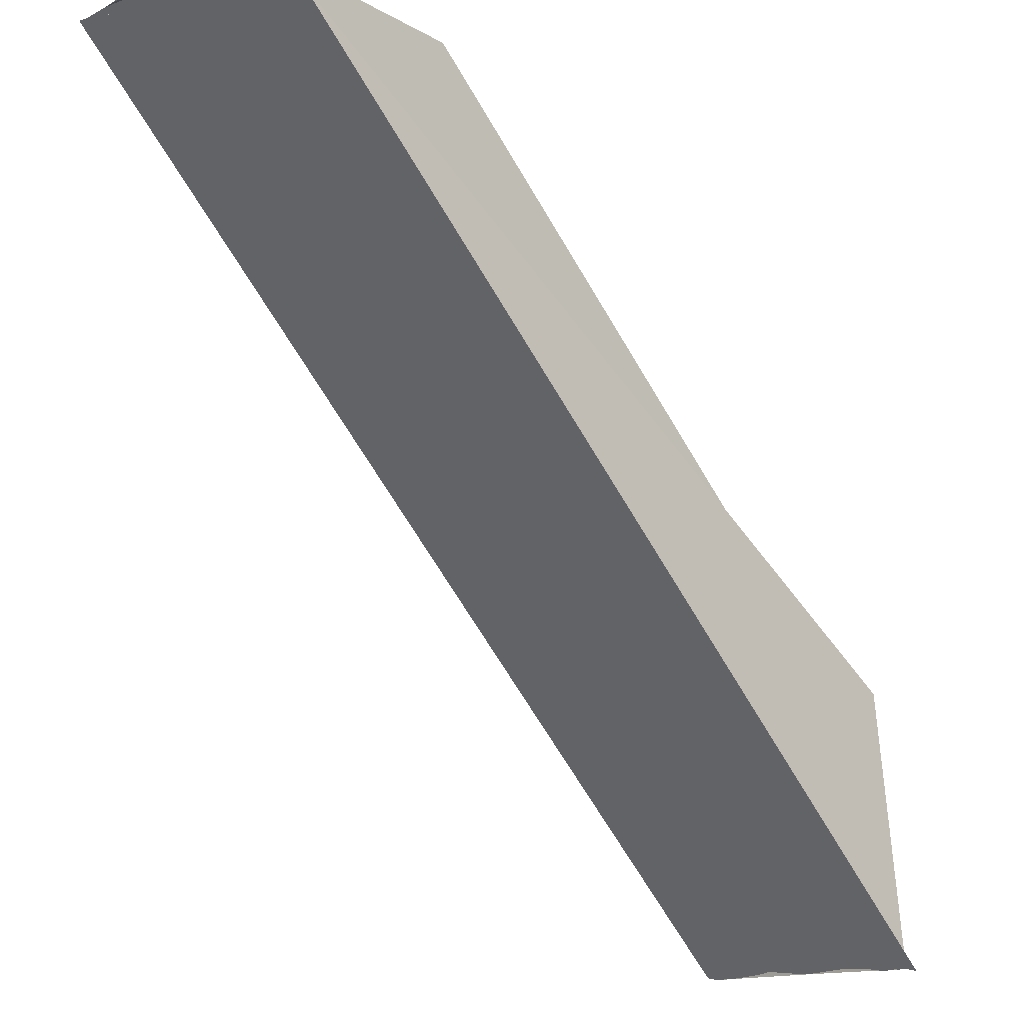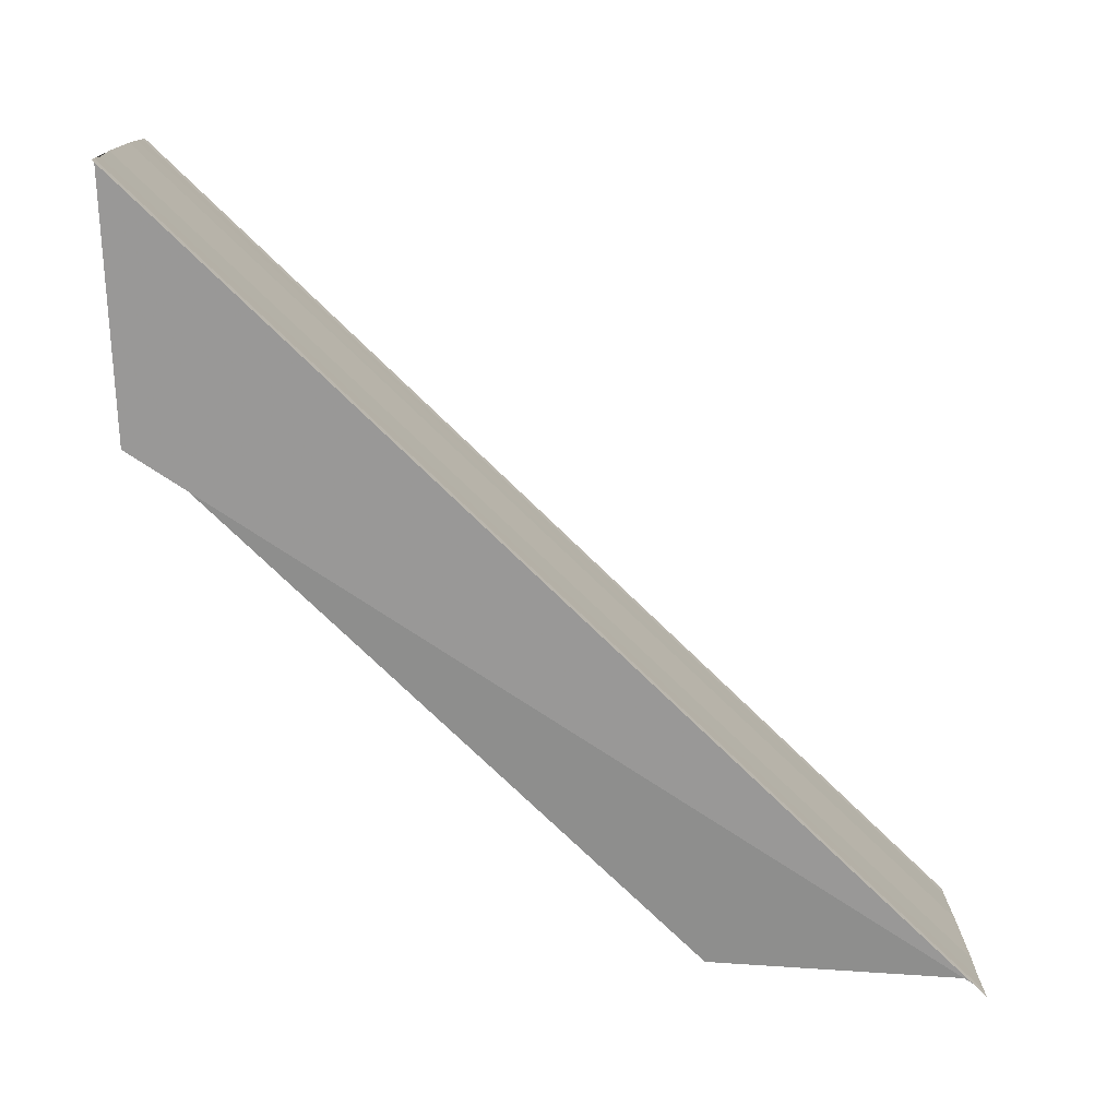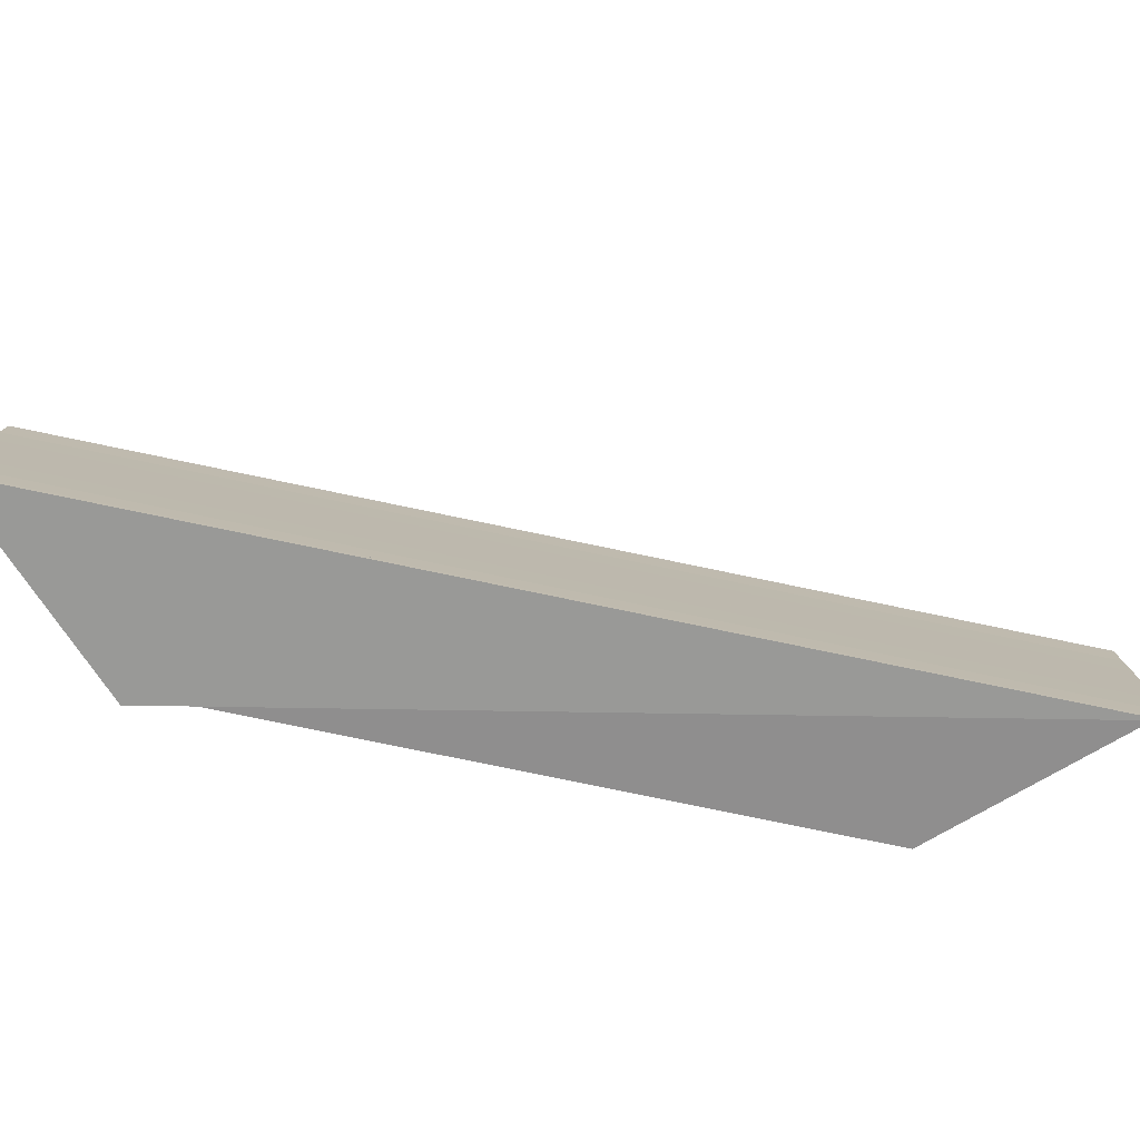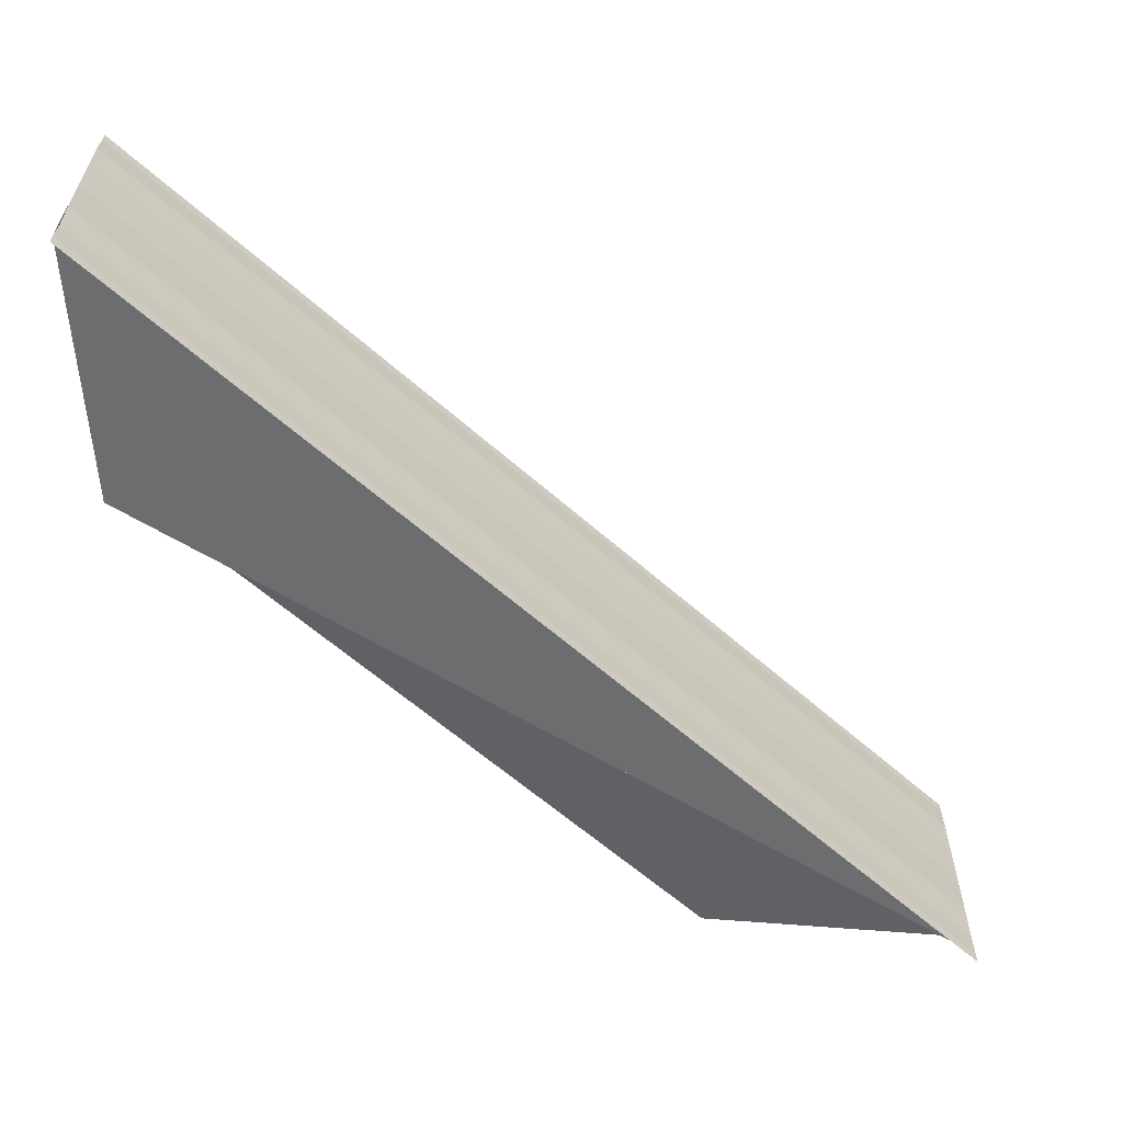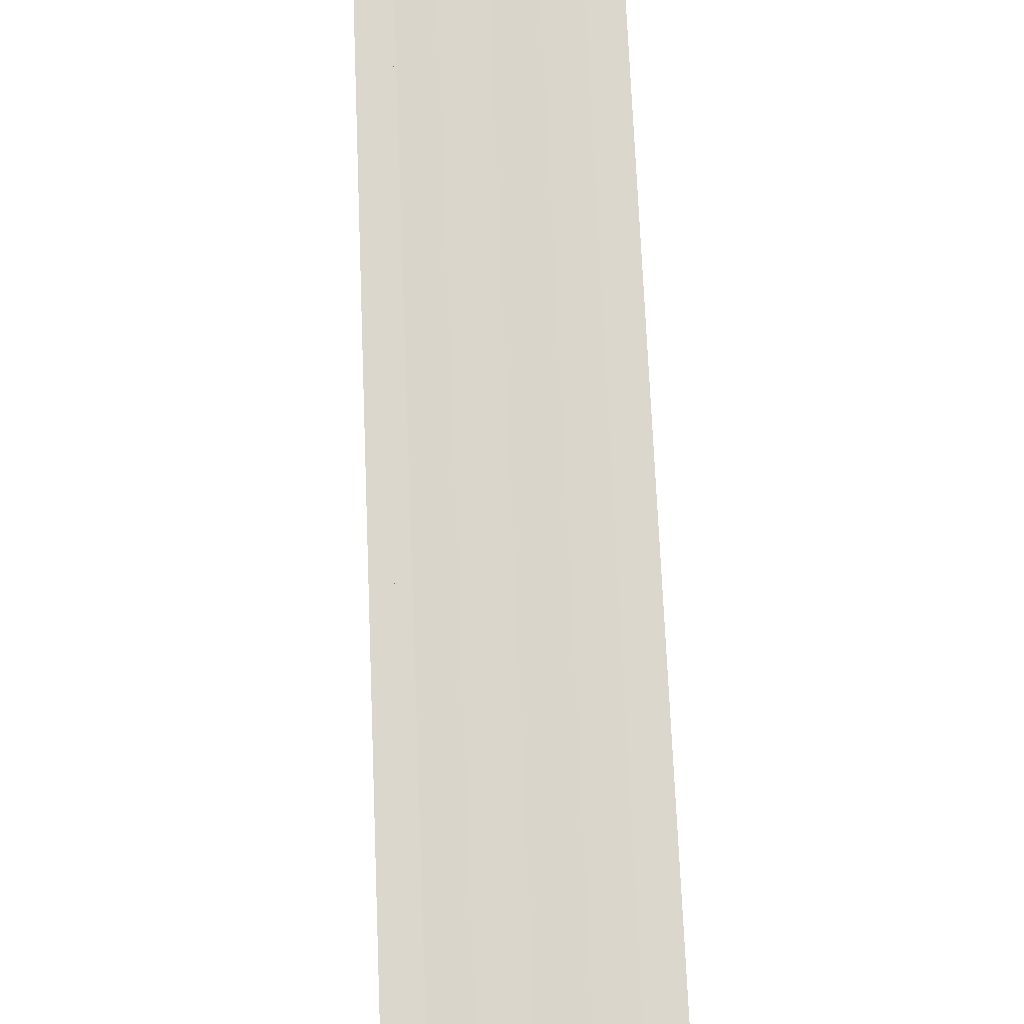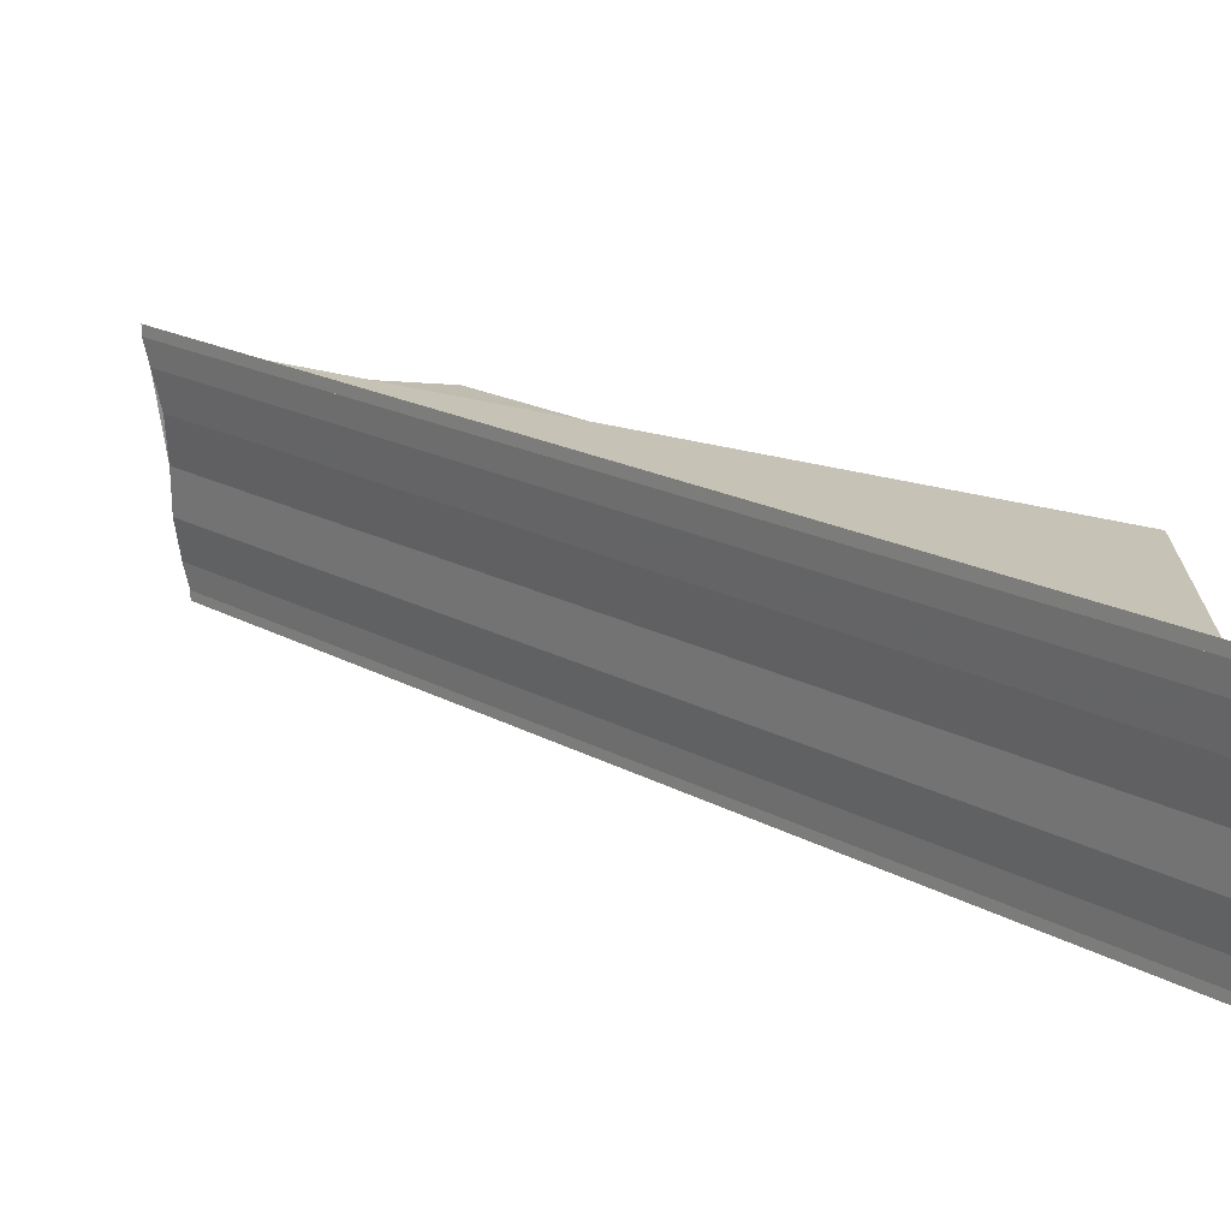
<metadata>
{"format":"obj","ext":"obj","renderer":"f3d","projection":"perspective","resolution":1024,"background":"white","views":[{"elev":-13.5,"azim":137.0,"up":"+Y"},{"elev":-76.0,"azim":1.0,"up":"+Z"},{"elev":-77.7,"azim":33.2,"up":"+Z"},{"elev":-60.4,"azim":2.6,"up":"+Z"},{"elev":-62.0,"azim":93.4,"up":"+Y"},{"elev":-64.9,"azim":-174.5,"up":"+Y"}]}
</metadata>
<code>
o 16817
v 2222 1861 12.14
v 2222 1861 12.14
v 2222 1861 12.14
v 2222 1861 12.14
v 2222 1861 12.14
v 2222 1861 12.15
v 2222 1861 12.14
v 2222 1861 12.15
v 2222 1861 12.14
v 2222 1861 12.15
v 2222 1861 12.14
v 2222 1861 12.14
v 2222 1861 12.14
v 2222 1861 12.14
v 2222 1861 12.15
v 2222 1861 12.15
v 2222 1861 12.15
v 2222 1861 12.15
v 2222 1861 12.15
v 2222 1861 12.15
v 2222 1861 12.15
v 2222 1861 12.14
v 2222 1861 12.15
v 2222 1861 12.15
v 2222 1861 12.15
v 2222 1861 12.15
v 2222 1861 12.15
v 2222 1861 12.15
v 2222 1861 12.15
v 2222 1861 12.15
v 2222 1861 12.15
v 2222 1861 12.15
v 2222 1861 12.15
v 2222 1861 12.15
v 2222 1861 12.15
v 2222 1861 12.15
v 2222 1861 12.15
v 2222 1861 12.15
v 2222 1861 12.15
v 2222 1861 12.15
v 2222 1861 12.15
v 2222 1861 12.15
v 2222 1861 12.15
v 2222 1861 12.15
v 2222 1861 12.15
v 2222 1861 12.15
v 2222 1861 12.15
v 2222 1861 12.15
v 2222 1861 12.15
v 2222 1861 12.15
v 2222 1861 12.15
v 2222 1861 12.15
v 2222 1861 12.15
v 2222 1861 12.15
f 1 2 3
f 3 4 5
f 6 4 5
f 7 8 5
f 9 10 6
f 7 11 12
f 12 13 14
f 6 15 16
f 17 18 4
f 17 15 19
f 19 15 20
f 21 22 20
f 23 21 20
f 24 21 23
f 25 24 23
f 17 24 25
f 25 26 27
f 17 28 29
f 30 28 31
f 32 33 30
f 34 35 31
f 36 35 37
f 38 17 25
f 39 17 38
f 40 39 38
f 41 39 40
f 42 41 43
f 43 41 44
f 45 46 43
f 43 47 48
f 25 49 40
f 49 50 40
f 25 51 49
f 25 52 51
f 53 50 49
f 51 53 49
f 17 50 53
f 52 54 51
f 54 53 51
f 17 53 54
f 15 54 52
f 17 54 15

</code>
